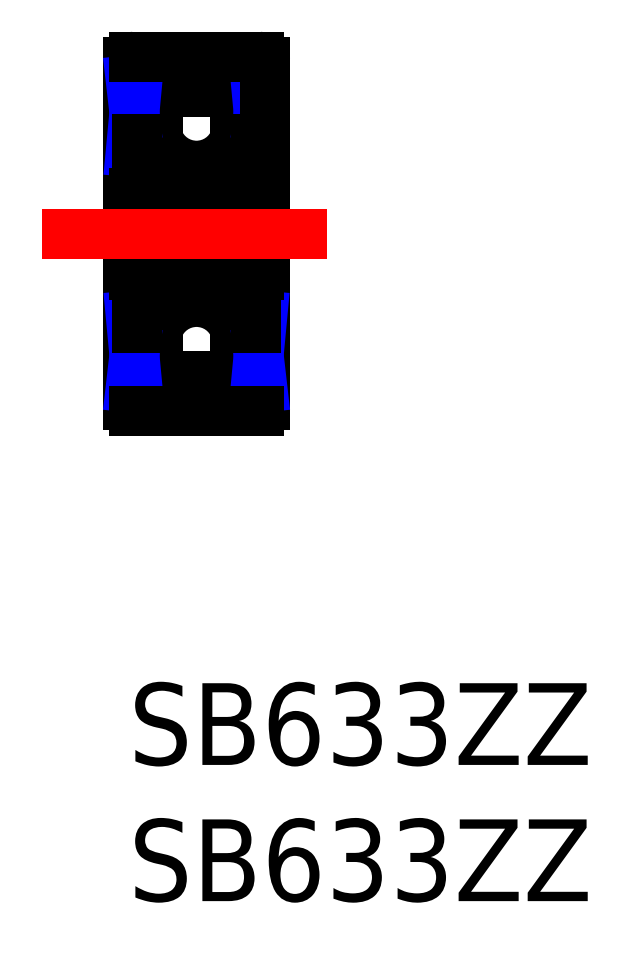
<metadata>
{"format":"dxf","ext":"dxf","renderer":"ezdxf+matplotlib","layout":"modelspace","background":"white","min_lineweight":24,"dpi":150}
</metadata>
<code>
0
SECTION
2
ENTITIES
0
INSERT
8
MSM_CONTINUOUS
2
*U6
10
0
20
0
30
0
0
INSERT
8
MSM_CONTINUOUS
2
*U7
10
0
20
0
30
0
0
LINE
8
MSM_CONTINUOUS
10
4.668
20
19.98
30
0
11
3.905
21
19.98
31
0
0
ARC
8
MSM_CONTINUOUS
10
4.8
20
18.2
30
0
40
0.2
50
270
51
0
0
ARC
8
MSM_CONTINUOUS
10
4.8
20
22.8
30
0
40
0.2
50
0
51
90
0
LINE
8
MSM_CONTINUOUS
10
3.366
20
21.73
30
0
11
4.668
21
21.73
31
0
0
LINE
8
MSM_CONTINUOUS
10
4.668
20
19.98
30
0
11
4.668
21
21.73
31
0
0
LINE
8
MSM_CONTINUOUS
10
4.668
20
22.15
30
0
11
5
21
22.15
31
0
0
ARC
8
MSM_CONTINUOUS
10
2.5
20
20.5
30
0
40
1.5
50
339.5
51
54.75
0
LINE
8
MSM_CONTINUOUS
10
4.668
20
19.5
30
0
11
5
21
19.5
31
0
0
LINE
8
MSM_CONTINUOUS
10
4.668
20
22.15
30
0
11
4.668
21
21.73
31
0
0
LINE
8
MSM_CONTINUOUS
10
4.917
20
19.5
30
0
11
4.917
21
22.15
31
0
0
LINE
8
MSM_NARROW
10
4.917
20
22.15
30
0
11
4.668
21
19.98
31
0
0
LINE
8
MSM_NARROW
10
4.668
20
22.15
30
0
11
4.917
21
19.5
31
0
0
LINE
8
MSM_CONTINUOUS
10
4.668
20
19.98
30
0
11
4.668
21
19.5
31
0
0
LINE
8
MSM_CONTINUOUS
10
4.668
20
13.03
30
0
11
3.905
21
13.03
31
0
0
ARC
8
MSM_CONTINUOUS
10
4.8
20
14.8
30
0
40
0.2
50
0
51
90
0
LINE
8
MSM_CONTINUOUS
10
5
20
22.8
30
0
11
5
21
10.2
31
0
0
ARC
8
MSM_CONTINUOUS
10
4.8
20
10.2
30
0
40
0.2
50
270
51
0
0
LINE
8
MSM_CONTINUOUS
10
3.366
20
11.28
30
0
11
4.668
21
11.28
31
0
0
LINE
8
MSM_CONTINUOUS
10
4.668
20
13.03
30
0
11
4.668
21
11.28
31
0
0
LINE
8
MSM_CONTINUOUS
10
4.668
20
10.85
30
0
11
5
21
10.85
31
0
0
ARC
8
MSM_CONTINUOUS
10
2.5
20
12.5
30
0
40
1.5
50
305.2
51
20.49
0
LINE
8
MSM_CONTINUOUS
10
4.668
20
13.5
30
0
11
5
21
13.5
31
0
0
LINE
8
MSM_CONTINUOUS
10
4.668
20
10.85
30
0
11
4.668
21
11.28
31
0
0
LINE
8
MSM_CONTINUOUS
10
4.917
20
13.5
30
0
11
4.917
21
10.85
31
0
0
LINE
8
MSM_NARROW
10
4.917
20
10.85
30
0
11
4.668
21
13.03
31
0
0
LINE
8
MSM_NARROW
10
4.668
20
10.85
30
0
11
4.917
21
13.5
31
0
0
LINE
8
MSM_CONTINUOUS
10
4.668
20
13.03
30
0
11
4.668
21
13.5
31
0
0
ARC
8
MSM_CONTINUOUS
10
0.2
20
18.2
30
0
40
0.2
50
180
51
270
0
LINE
8
MSM_CONTINUOUS
10
1.095
20
19.98
30
0
11
0.332
21
19.98
31
0
0
LINE
8
MSM_CONTINUOUS
10
0
20
22.8
30
0
11
0
21
10.2
31
0
0
LINE
8
MSM_CONTINUOUS
10
0.332
20
21.73
30
0
11
1.634
21
21.73
31
0
0
ARC
8
MSM_CONTINUOUS
10
0.2
20
22.8
30
0
40
0.2
50
90
51
180
0
LINE
8
MSM_CONTINUOUS
10
0
20
22.15
30
0
11
0.332
21
22.15
31
0
0
LINE
8
MSM_CONTINUOUS
10
0.332
20
21.73
30
0
11
0.332
21
19.98
31
0
0
ARC
8
MSM_CONTINUOUS
10
2.5
20
20.5
30
0
40
1.5
50
125.2
51
200.5
0
LINE
8
MSM_CONTINUOUS
10
0
20
19.5
30
0
11
0.332
21
19.5
31
0
0
LINE
8
MSM_CONTINUOUS
10
0.332
20
22.15
30
0
11
0.332
21
21.73
31
0
0
LINE
8
MSM_CONTINUOUS
10
0.083
20
22.15
30
0
11
0.083
21
19.5
31
0
0
LINE
8
MSM_NARROW
10
0.332
20
22.15
30
0
11
0.083
21
19.5
31
0
0
LINE
8
MSM_NARROW
10
0.083
20
22.15
30
0
11
0.332
21
19.98
31
0
0
LINE
8
MSM_CONTINUOUS
10
0.332
20
19.5
30
0
11
0.332
21
19.98
31
0
0
ARC
8
MSM_CONTINUOUS
10
0.2
20
14.8
30
0
40
0.2
50
90
51
180
0
LINE
8
MSM_CONTINUOUS
10
1.095
20
13.03
30
0
11
0.332
21
13.03
31
0
0
LINE
8
MSM_CONTINUOUS
10
0.332
20
11.28
30
0
11
1.634
21
11.28
31
0
0
ARC
8
MSM_CONTINUOUS
10
0.2
20
10.2
30
0
40
0.2
50
180
51
270
0
LINE
8
MSM_CONTINUOUS
10
0
20
10.85
30
0
11
0.332
21
10.85
31
0
0
LINE
8
MSM_CONTINUOUS
10
0.332
20
11.28
30
0
11
0.332
21
13.03
31
0
0
ARC
8
MSM_CONTINUOUS
10
2.5
20
12.5
30
0
40
1.5
50
159.5
51
234.8
0
LINE
8
MSM_CONTINUOUS
10
0
20
13.5
30
0
11
0.332
21
13.5
31
0
0
LINE
8
MSM_CONTINUOUS
10
0.332
20
10.85
30
0
11
0.332
21
11.28
31
0
0
LINE
8
MSM_CONTINUOUS
10
0.083
20
10.85
30
0
11
0.083
21
13.5
31
0
0
LINE
8
MSM_NARROW
10
0.332
20
10.85
30
0
11
0.083
21
13.5
31
0
0
LINE
8
MSM_NARROW
10
0.083
20
10.85
30
0
11
0.332
21
13.03
31
0
0
LINE
8
MSM_CONTINUOUS
10
0.332
20
13.5
30
0
11
0.332
21
13.03
31
0
0
LINE
8
MSM_CONTINUOUS
10
0.2
20
18
30
0
11
4.8
21
18
31
0
0
ARC
8
MSM_CONTINUOUS
10
2.5
20
20.5
30
0
40
1.5
50
200.5
51
339.5
0
LINE
8
MSM_CONTINUOUS
10
4.8
20
23
30
0
11
0.2
21
23
31
0
0
ARC
8
MSM_CONTINUOUS
10
2.5
20
20.5
30
0
40
1.5
50
54.75
51
125.2
0
LINE
8
MSM_CONTINUOUS
10
0.2
20
15
30
0
11
4.8
21
15
31
0
0
ARC
8
MSM_CONTINUOUS
10
2.5
20
12.5
30
0
40
1.5
50
20.49
51
159.5
0
LINE
8
MSM_CONTINUOUS
10
4.8
20
10
30
0
11
0.2
21
10
31
0
0
ARC
8
MSM_CONTINUOUS
10
2.5
20
12.5
30
0
40
1.5
50
234.8
51
305.2
0
LINE
8
MSM_CENTER
10
-3.164
20
16.5
30
0
11
7.279
21
16.5
31
0
0
ENDSEC
0
EOF

</code>
